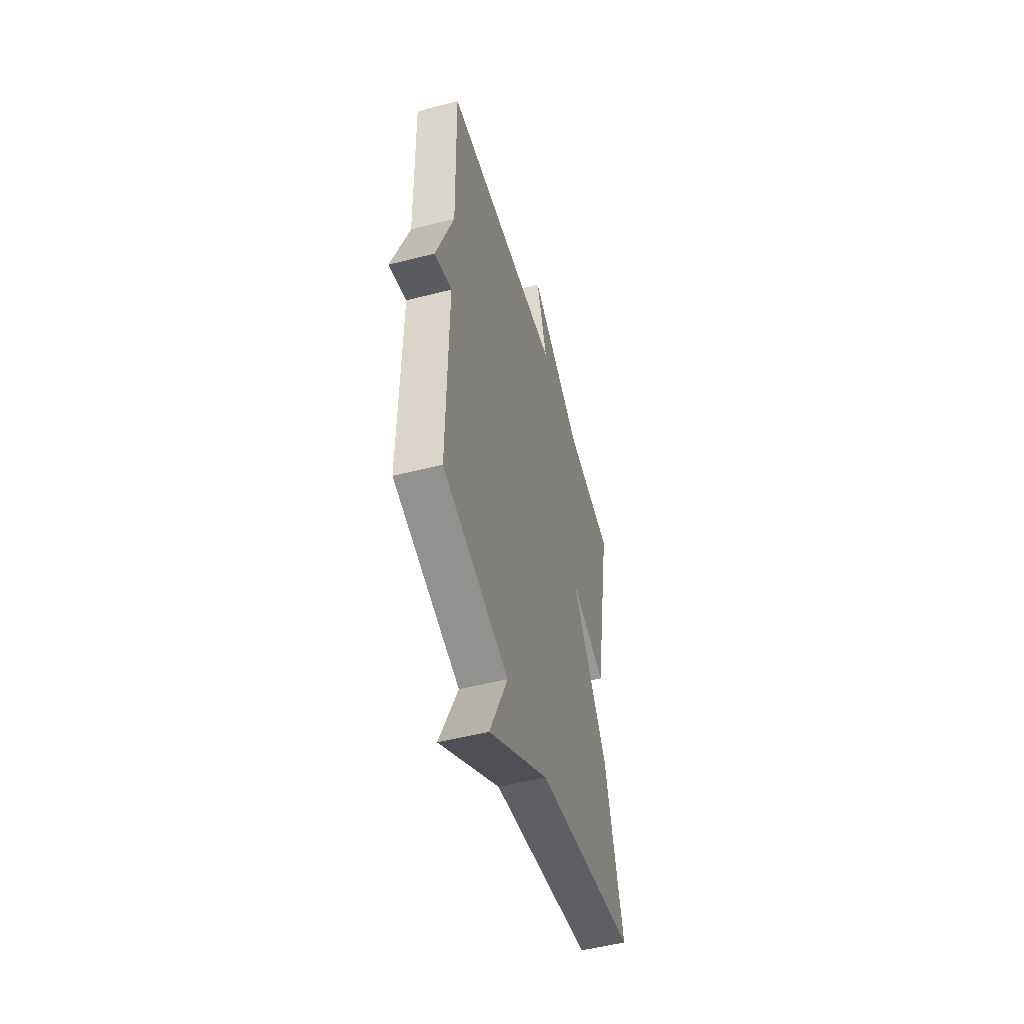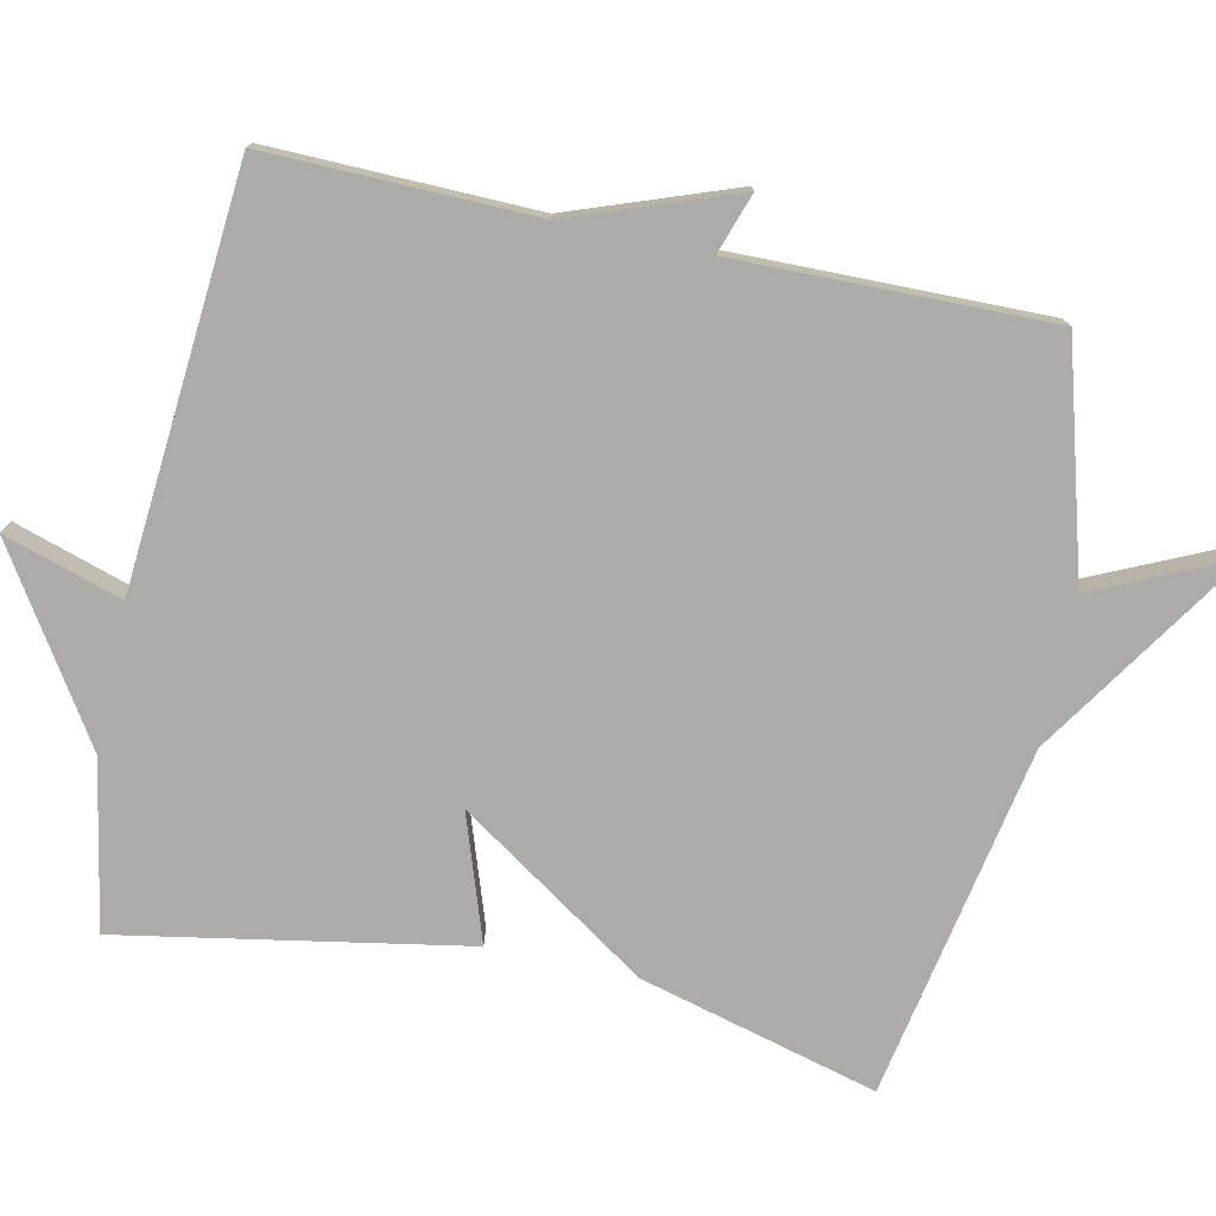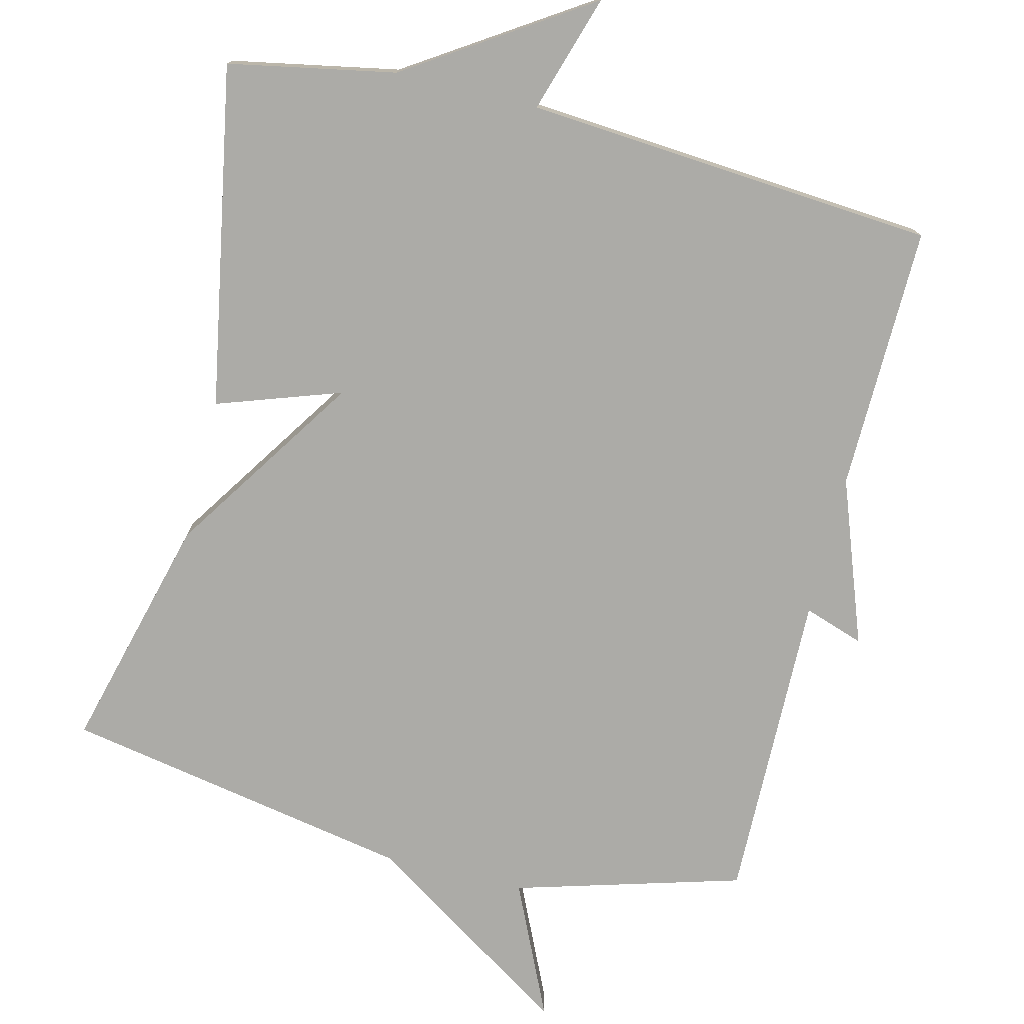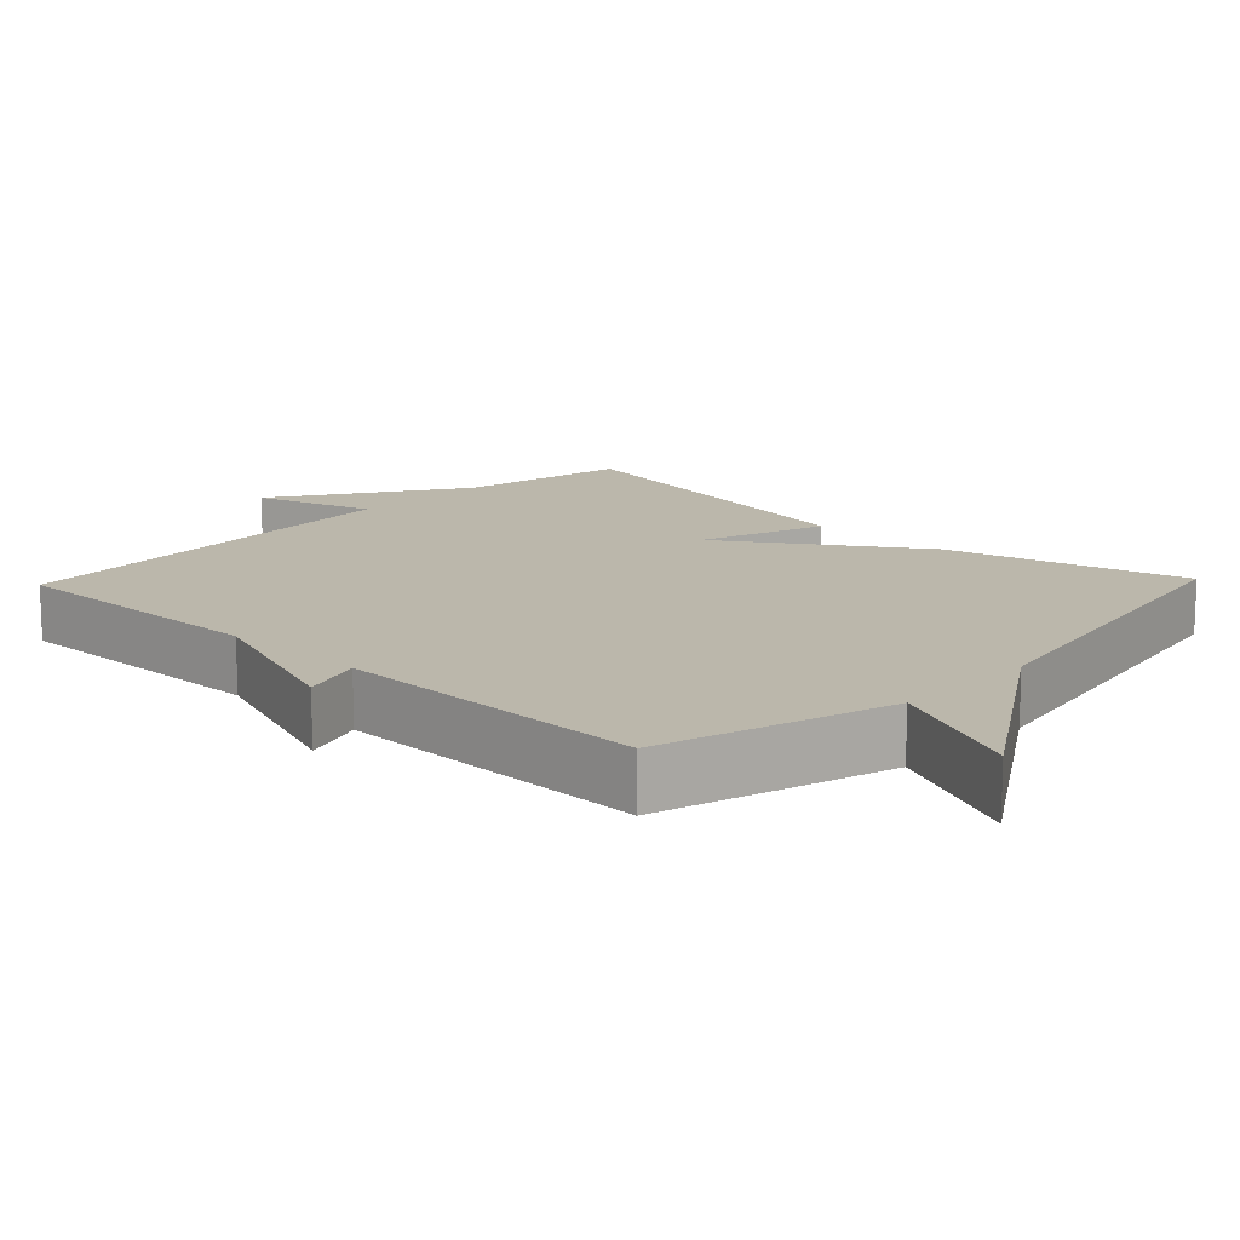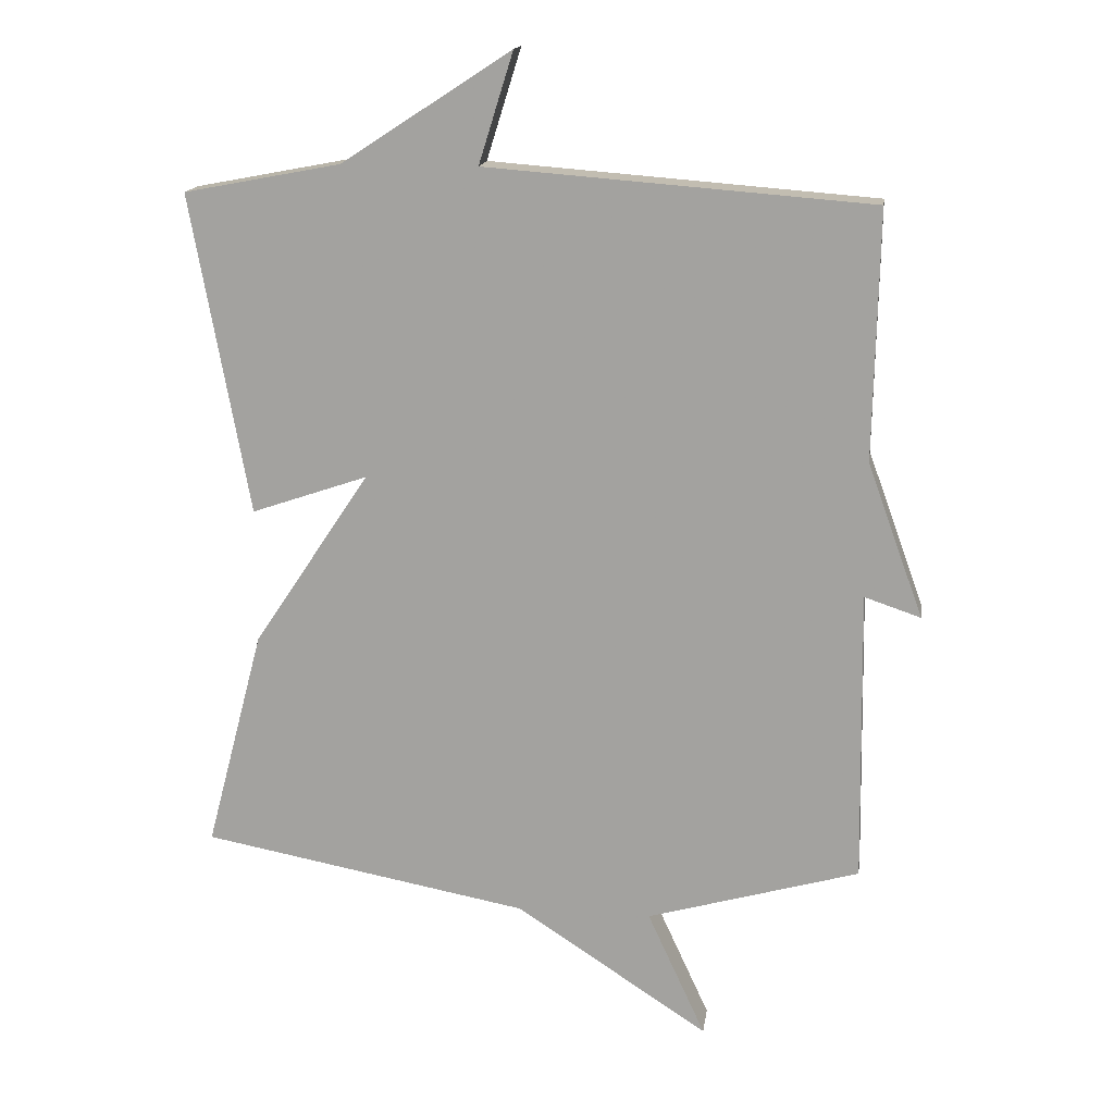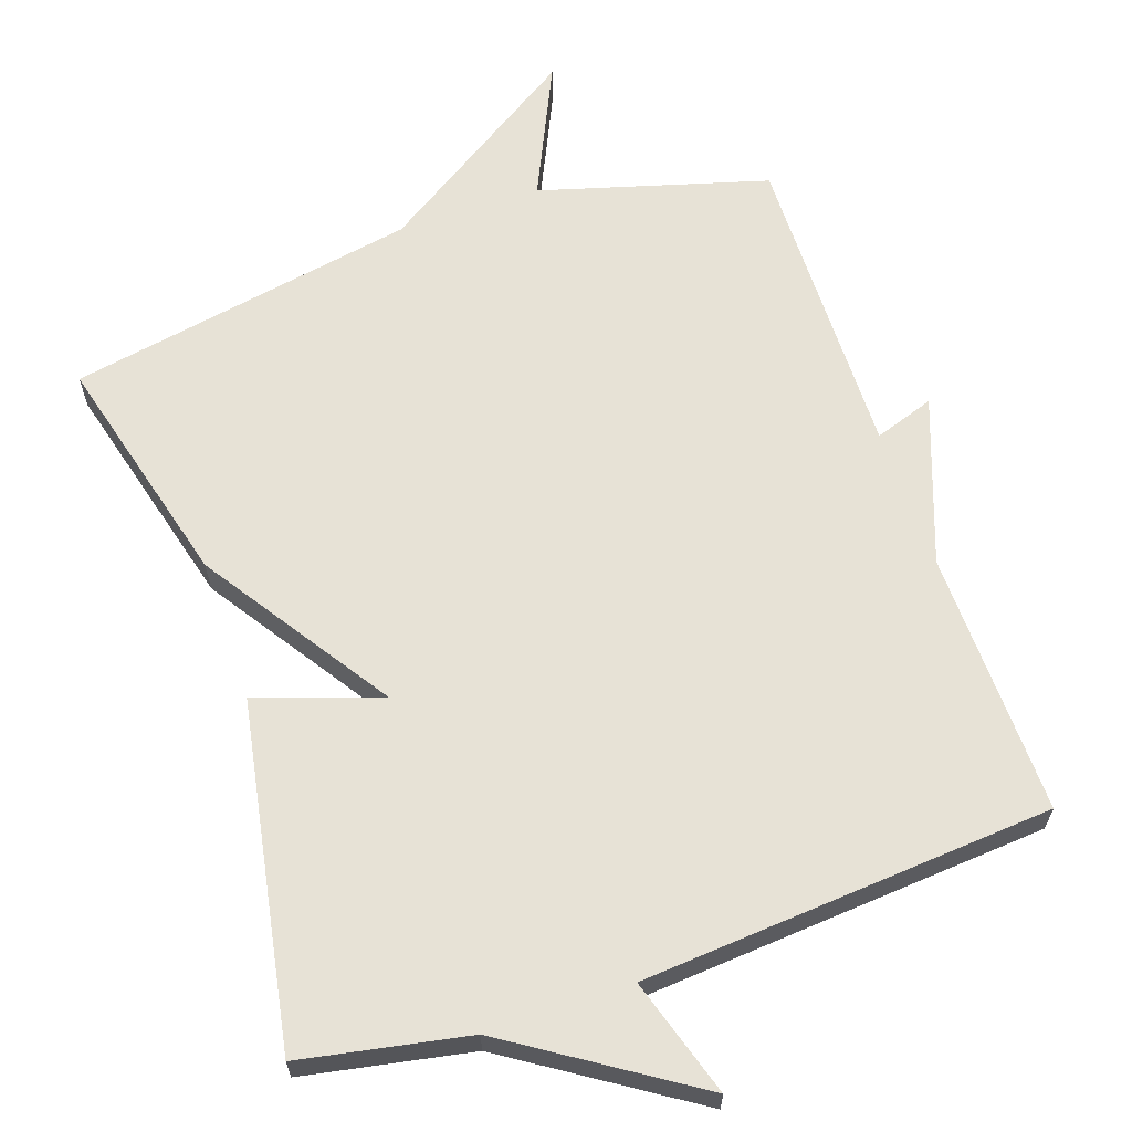
<metadata>
{"format":"obj","ext":"obj","renderer":"f3d","projection":"perspective","resolution":1024,"background":"white","views":[{"elev":-51.2,"azim":105.7,"up":"+Z"},{"elev":-76.3,"azim":77.8,"up":"+Y"},{"elev":-76.2,"azim":-13.8,"up":"+Y"},{"elev":14.2,"azim":133.7,"up":"+Y"},{"elev":15.9,"azim":8.2,"up":"+Z"},{"elev":63.5,"azim":-18.9,"up":"+Y"}]}
</metadata>
<code>
v 0.5 0.07 -0.5
v 0.185 0.07 -0.59
v 0.271 0.07 -0.777
v -0.015 0.07 -0.59
v -0.5 0.07 -0.5
v -0.414 0.07 -0.173
v -0.242 0.07 0.086
v -0.414 0.07 0.027
v -0.5 0.07 0.5
v -0.269 0.07 0.544
v -0.018 0.07 0.707
v -0.069 0.07 0.544
v 0.5 0.07 0.5
v 0.493 0.07 0.133
v 0.576 0.07 -0.095
v 0.493 0.07 -0.067
v 0.5 0 -0.5
v 0.185 0 -0.59
v 0.271 0 -0.777
v -0.015 0 -0.59
v -0.5 0 -0.5
v -0.414 0 -0.173
v -0.242 0 0.086
v -0.414 0 0.027
v -0.5 0 0.5
v -0.269 0 0.544
v -0.018 0 0.707
v -0.069 0 0.544
v 0.5 0 0.5
v 0.493 0 0.133
v 0.576 0 -0.095
v 0.493 0 -0.067
f 14 15 16
f 12 13 14
f 12 14 16
f 10 11 12
f 9 10 12
f 8 9 12
f 7 8 12
f 16 1 2
f 12 16 2
f 7 12 2
f 6 7 2
f 5 6 2
f 4 5 2
f 2 3 4
f 32 31 30
f 30 29 28
f 32 30 28
f 28 27 26
f 28 26 25
f 28 25 24
f 28 24 23
f 18 17 32
f 18 32 28
f 18 28 23
f 18 23 22
f 18 22 21
f 18 21 20
f 20 19 18
f 1 17 18 2
f 2 18 19 3
f 3 19 20 4
f 4 20 21 5
f 5 21 22 6
f 6 22 23 7
f 7 23 24 8
f 8 24 25 9
f 9 25 26 10
f 10 26 27 11
f 11 27 28 12
f 12 28 29 13
f 13 29 30 14
f 14 30 31 15
f 15 31 32 16
f 16 32 17 1

</code>
